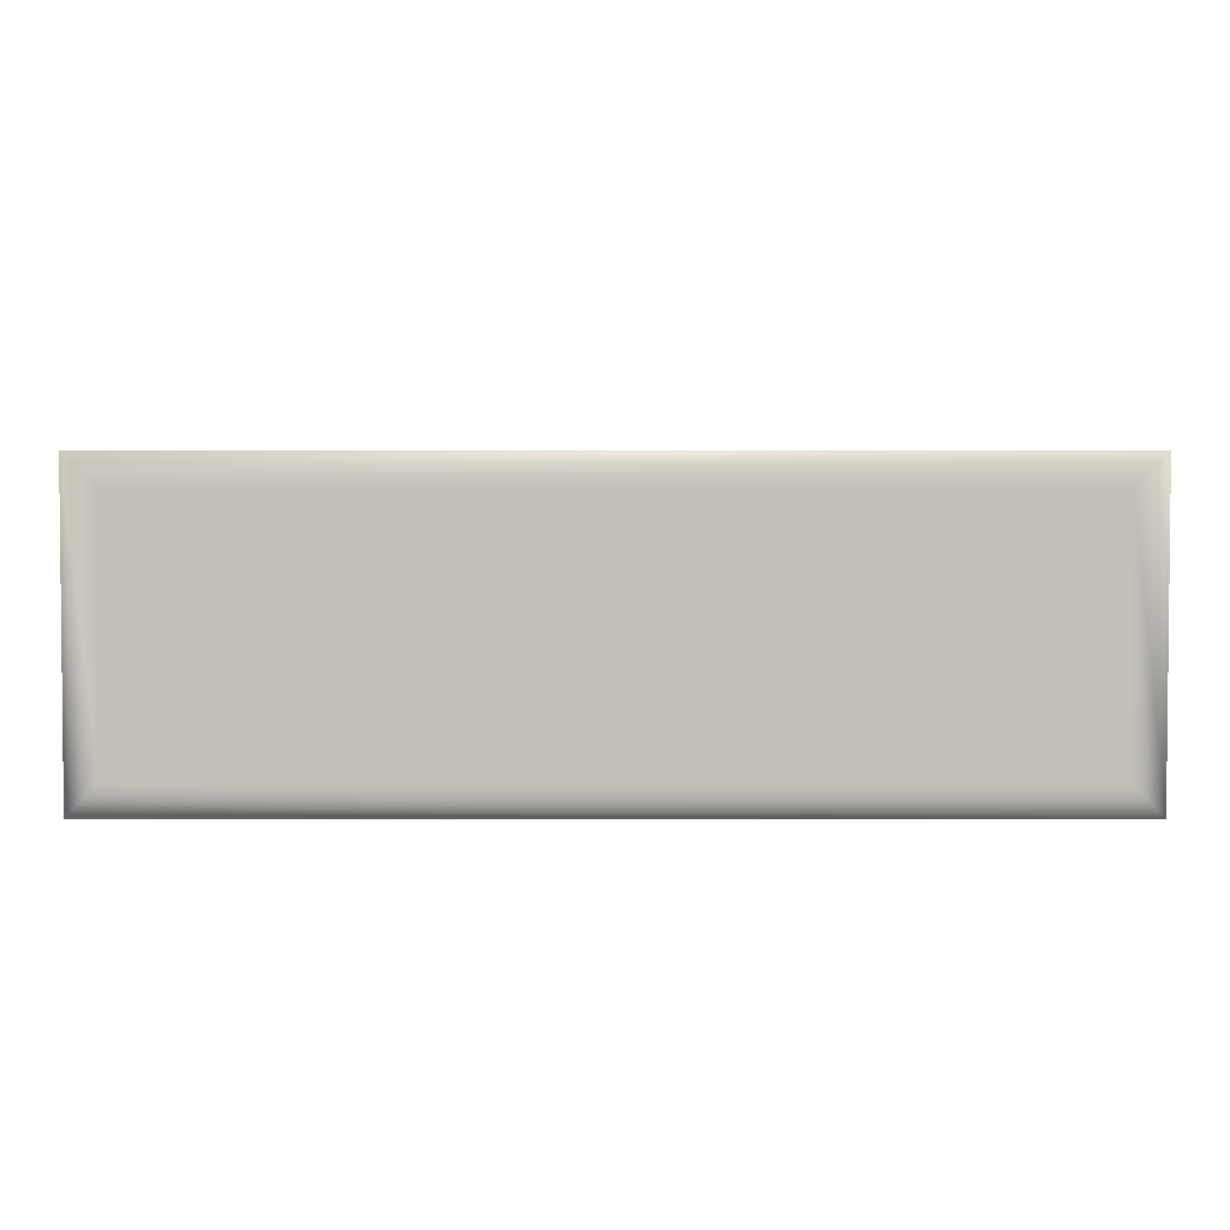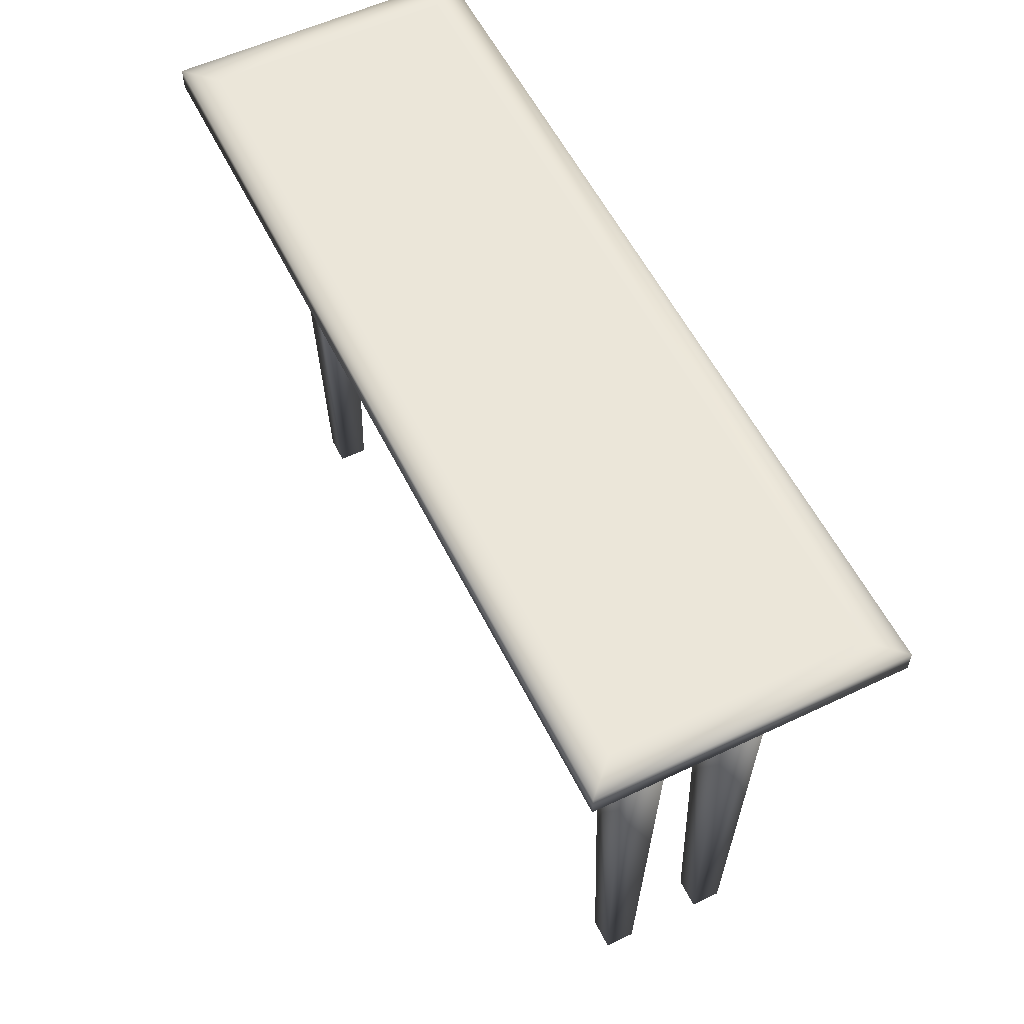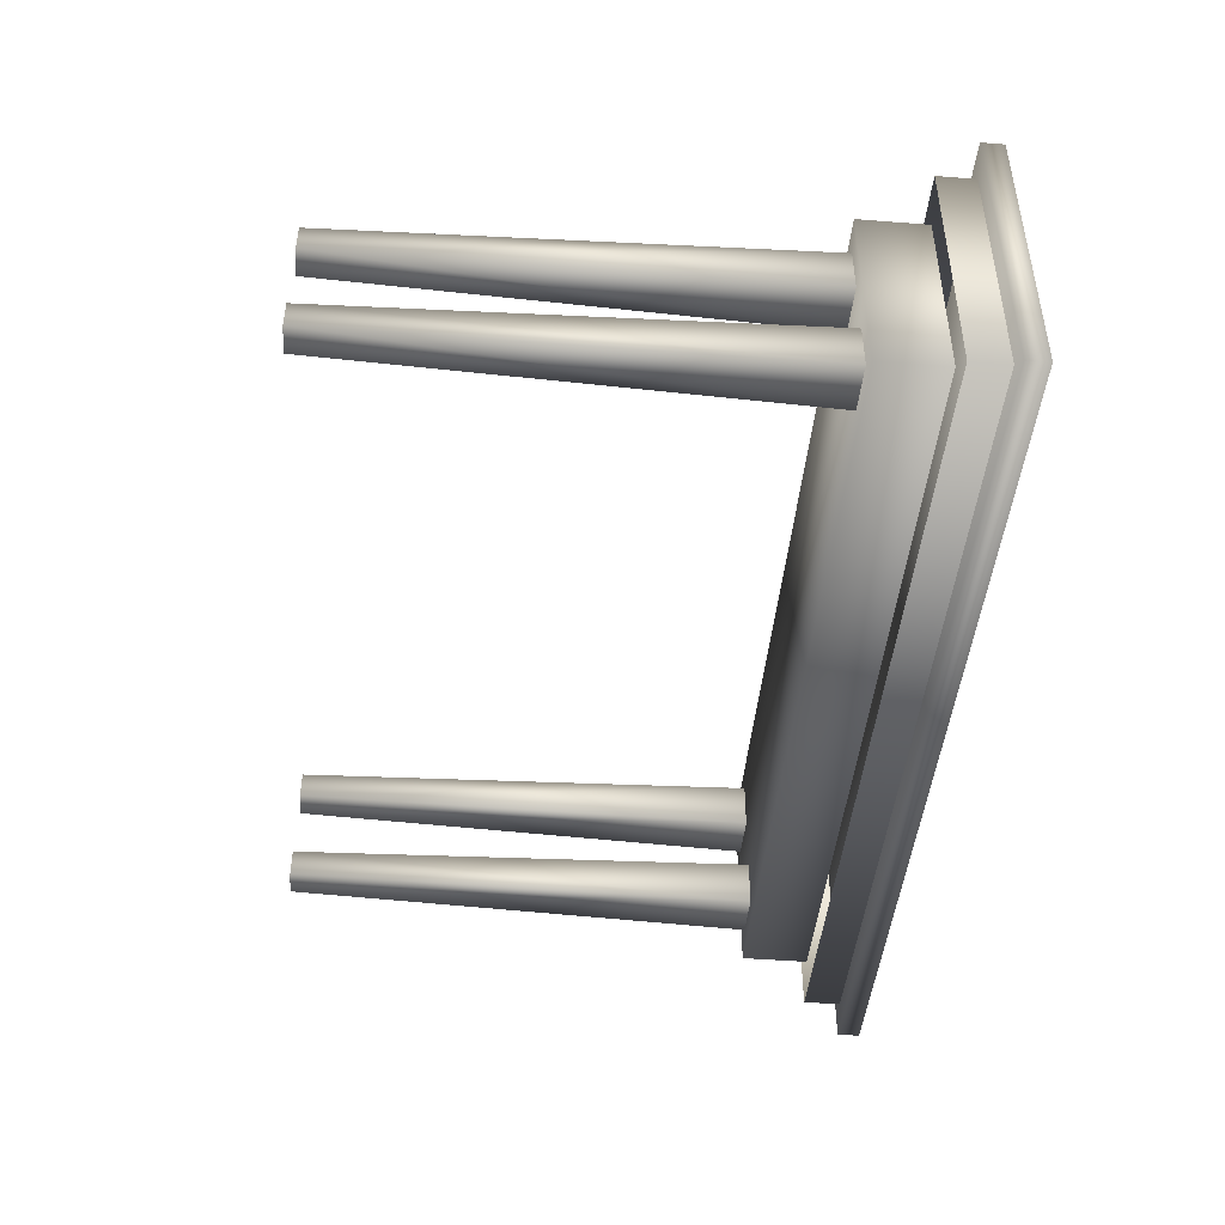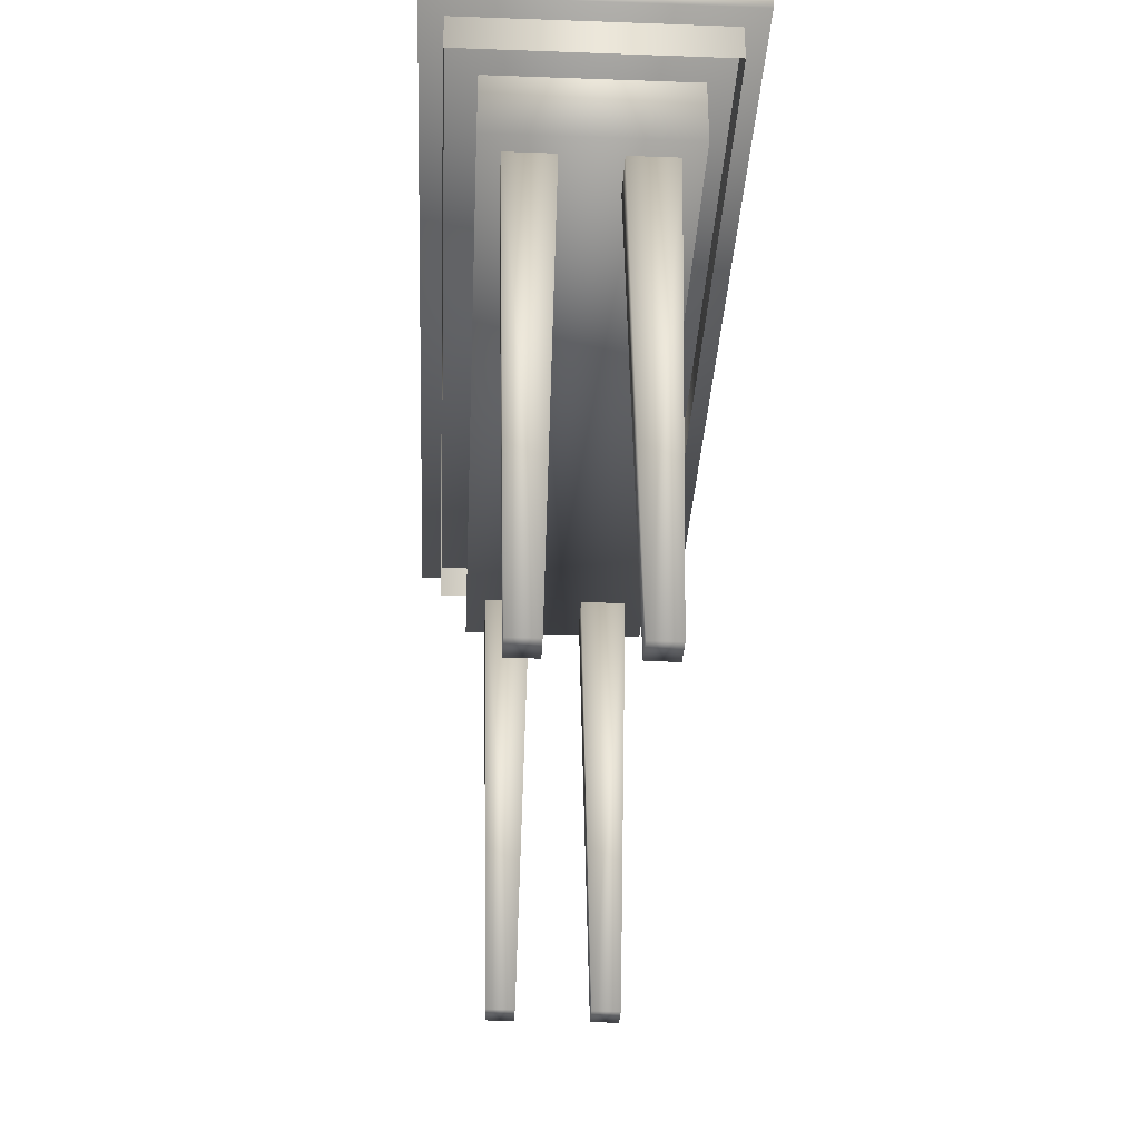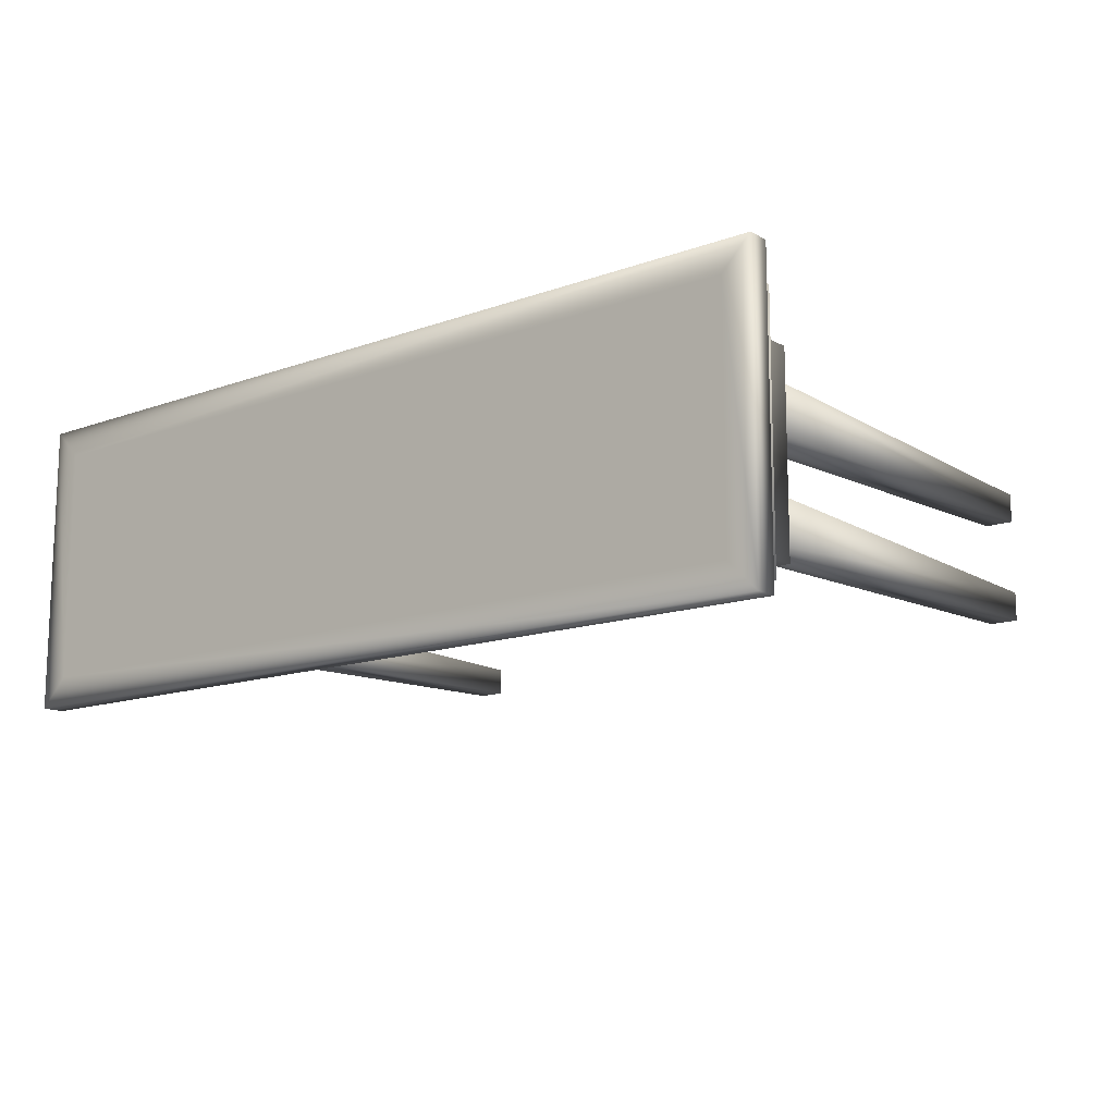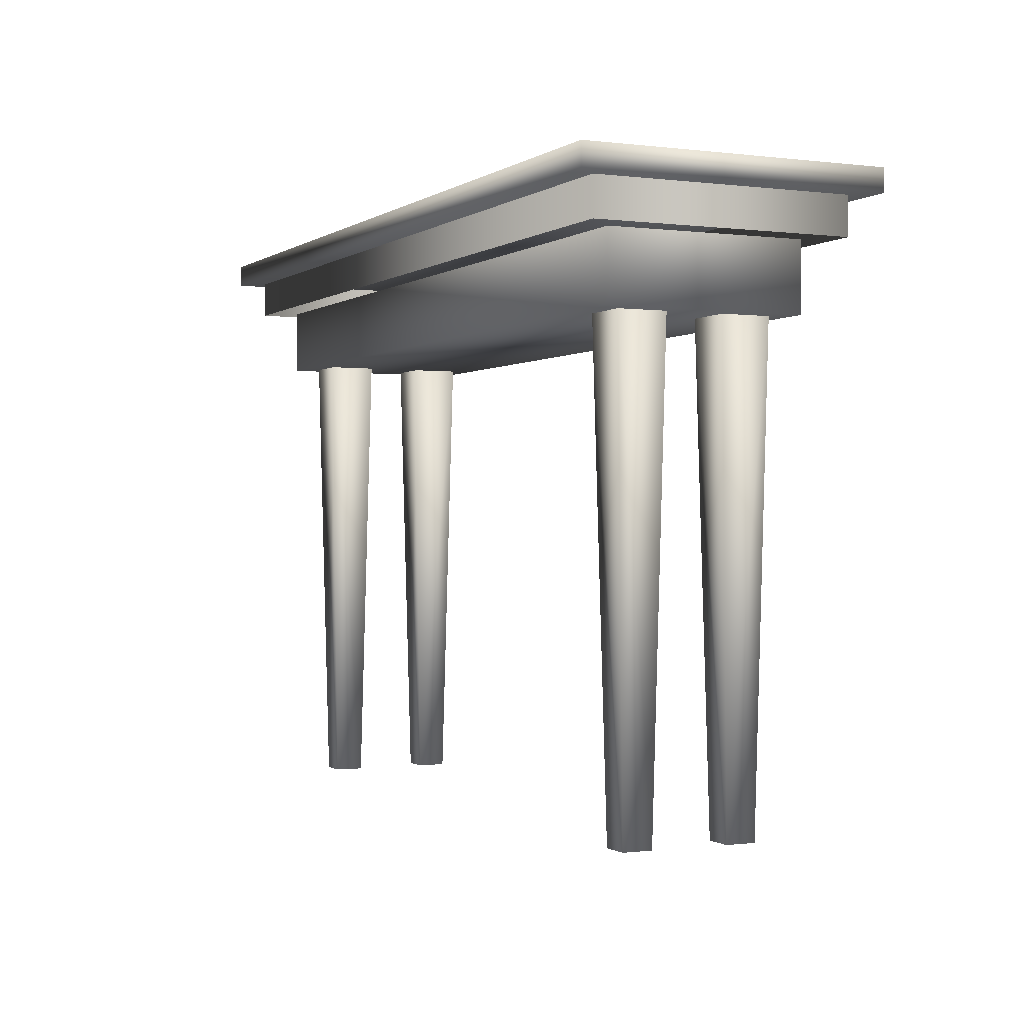
<metadata>
{"format":"obj","ext":"obj","renderer":"f3d","projection":"perspective","resolution":1024,"background":"white","views":[{"elev":3.2,"azim":-180.0,"up":"+Z"},{"elev":57.0,"azim":63.7,"up":"+Y"},{"elev":-45.2,"azim":84.8,"up":"+Z"},{"elev":-33.1,"azim":87.2,"up":"+Y"},{"elev":-13.4,"azim":-140.6,"up":"+Z"},{"elev":-0.6,"azim":-115.3,"up":"+Y"}]}
</metadata>
<code>
v 0.8977 0.5317 0.1023
v 0.8977 0.5317 0.2644
v 0.1023 0.5317 0.1023
v 0.1023 0.5317 0.2644
v 0.1536 0.5317 0.1023
v 0.8464 0.5317 0.2644
v 0.8464 0.5317 0.1023
v 0.1536 0.5317 0.2644
v 0.8875 0.025 0.2234
v 0.8875 0.025 0.1433
v 0.1125 0.025 0.2234
v 0.1125 0.025 0.1433
v 0.1023 0.5317 0.2131
v 0.1023 0.5317 0.1536
v 0.8977 0.5317 0.2131
v 0.8977 0.5317 0.1536
v 0.1433 0.025 0.1125
v 0.8567 0.025 0.2541
v 0.8567 0.025 0.1125
v 0.1433 0.025 0.2541
v 0.8875 0.025 0.2541
v 0.1125 0.025 0.1125
v 0.8875 0.025 0.1125
v 0.1125 0.025 0.2541
v 0.1433 0.025 0.1433
v 0.1536 0.5317 0.1536
v 0.1536 0.5317 0.2131
v 0.8567 0.025 0.1433
v 0.8464 0.5317 0.2131
v 0.1433 0.025 0.2234
v 0.8464 0.5317 0.1536
v 0.8567 0.025 0.2234
v 0.025 0.6346 0.025
v 0.975 0.6583 0.3417
v 0.025 0.6583 0.3417
v 0.975 0.6346 0.3417
v 0.025 0.6346 0.3417
v 0.04875 0.6346 0.3179
v 0.08042 0.595 0.2863
v 0.9196 0.5238 0.2863
v 0.9196 0.595 0.2863
v 0.9513 0.595 0.04875
v 0.9513 0.595 0.3179
v 0.9513 0.6346 0.04875
v 0.9513 0.6346 0.3179
v 0.04875 0.595 0.04875
v 0.025 0.6583 0.025
v 0.975 0.6346 0.025
v 0.08042 0.5238 0.08042
v 0.04875 0.595 0.3179
v 0.9196 0.595 0.08042
v 0.04875 0.6346 0.04875
v 0.975 0.6583 0.025
v 0.9196 0.5238 0.08042
v 0.08042 0.5238 0.2863
v 0.08042 0.595 0.08042
v 0.05667 0.6583 0.05667
v 0.9433 0.6583 0.05667
v 0.05667 0.6583 0.31
v 0.9433 0.6583 0.31
f 17 25 5
f 14 12 3
f 27 30 8
f 24 11 4
f 31 28 7
f 23 10 1
f 18 32 6
f 15 9 2
f 26 5 25
f 22 3 12
f 20 8 30
f 13 4 11
f 19 7 28
f 16 1 10
f 29 6 32
f 21 2 9
f 3 22 5
f 26 14 5
f 22 12 17
f 25 12 26
f 20 24 8
f 8 4 13
f 30 11 20
f 13 11 27
f 19 23 7
f 7 1 16
f 28 10 19
f 16 10 31
f 2 21 6
f 29 15 6
f 21 9 18
f 32 9 29
f 17 5 22
f 3 5 14
f 25 17 12
f 14 26 12
f 4 8 24
f 13 27 8
f 24 20 11
f 30 27 11
f 1 7 23
f 16 31 7
f 23 19 10
f 28 31 10
f 18 6 21
f 2 6 15
f 32 18 9
f 15 29 9
f 42 43 44
f 38 50 52
f 54 40 51
f 39 55 56
f 35 37 47
f 48 36 53
f 45 44 43
f 46 52 50
f 41 51 40
f 49 56 55
f 33 47 37
f 34 53 36
f 52 46 44
f 43 50 45
f 56 49 51
f 40 55 41
f 36 37 34
f 47 33 53
f 42 44 46
f 38 45 50
f 54 51 49
f 39 41 55
f 35 34 37
f 48 53 33
f 49 55 54
f 53 58 47
f 53 34 58
f 34 35 60
f 35 47 59
f 33 37 48
f 40 54 55
f 57 47 58
f 60 58 34
f 59 60 35
f 57 59 47
f 36 48 37
f 60 59 58
f 57 58 59

</code>
